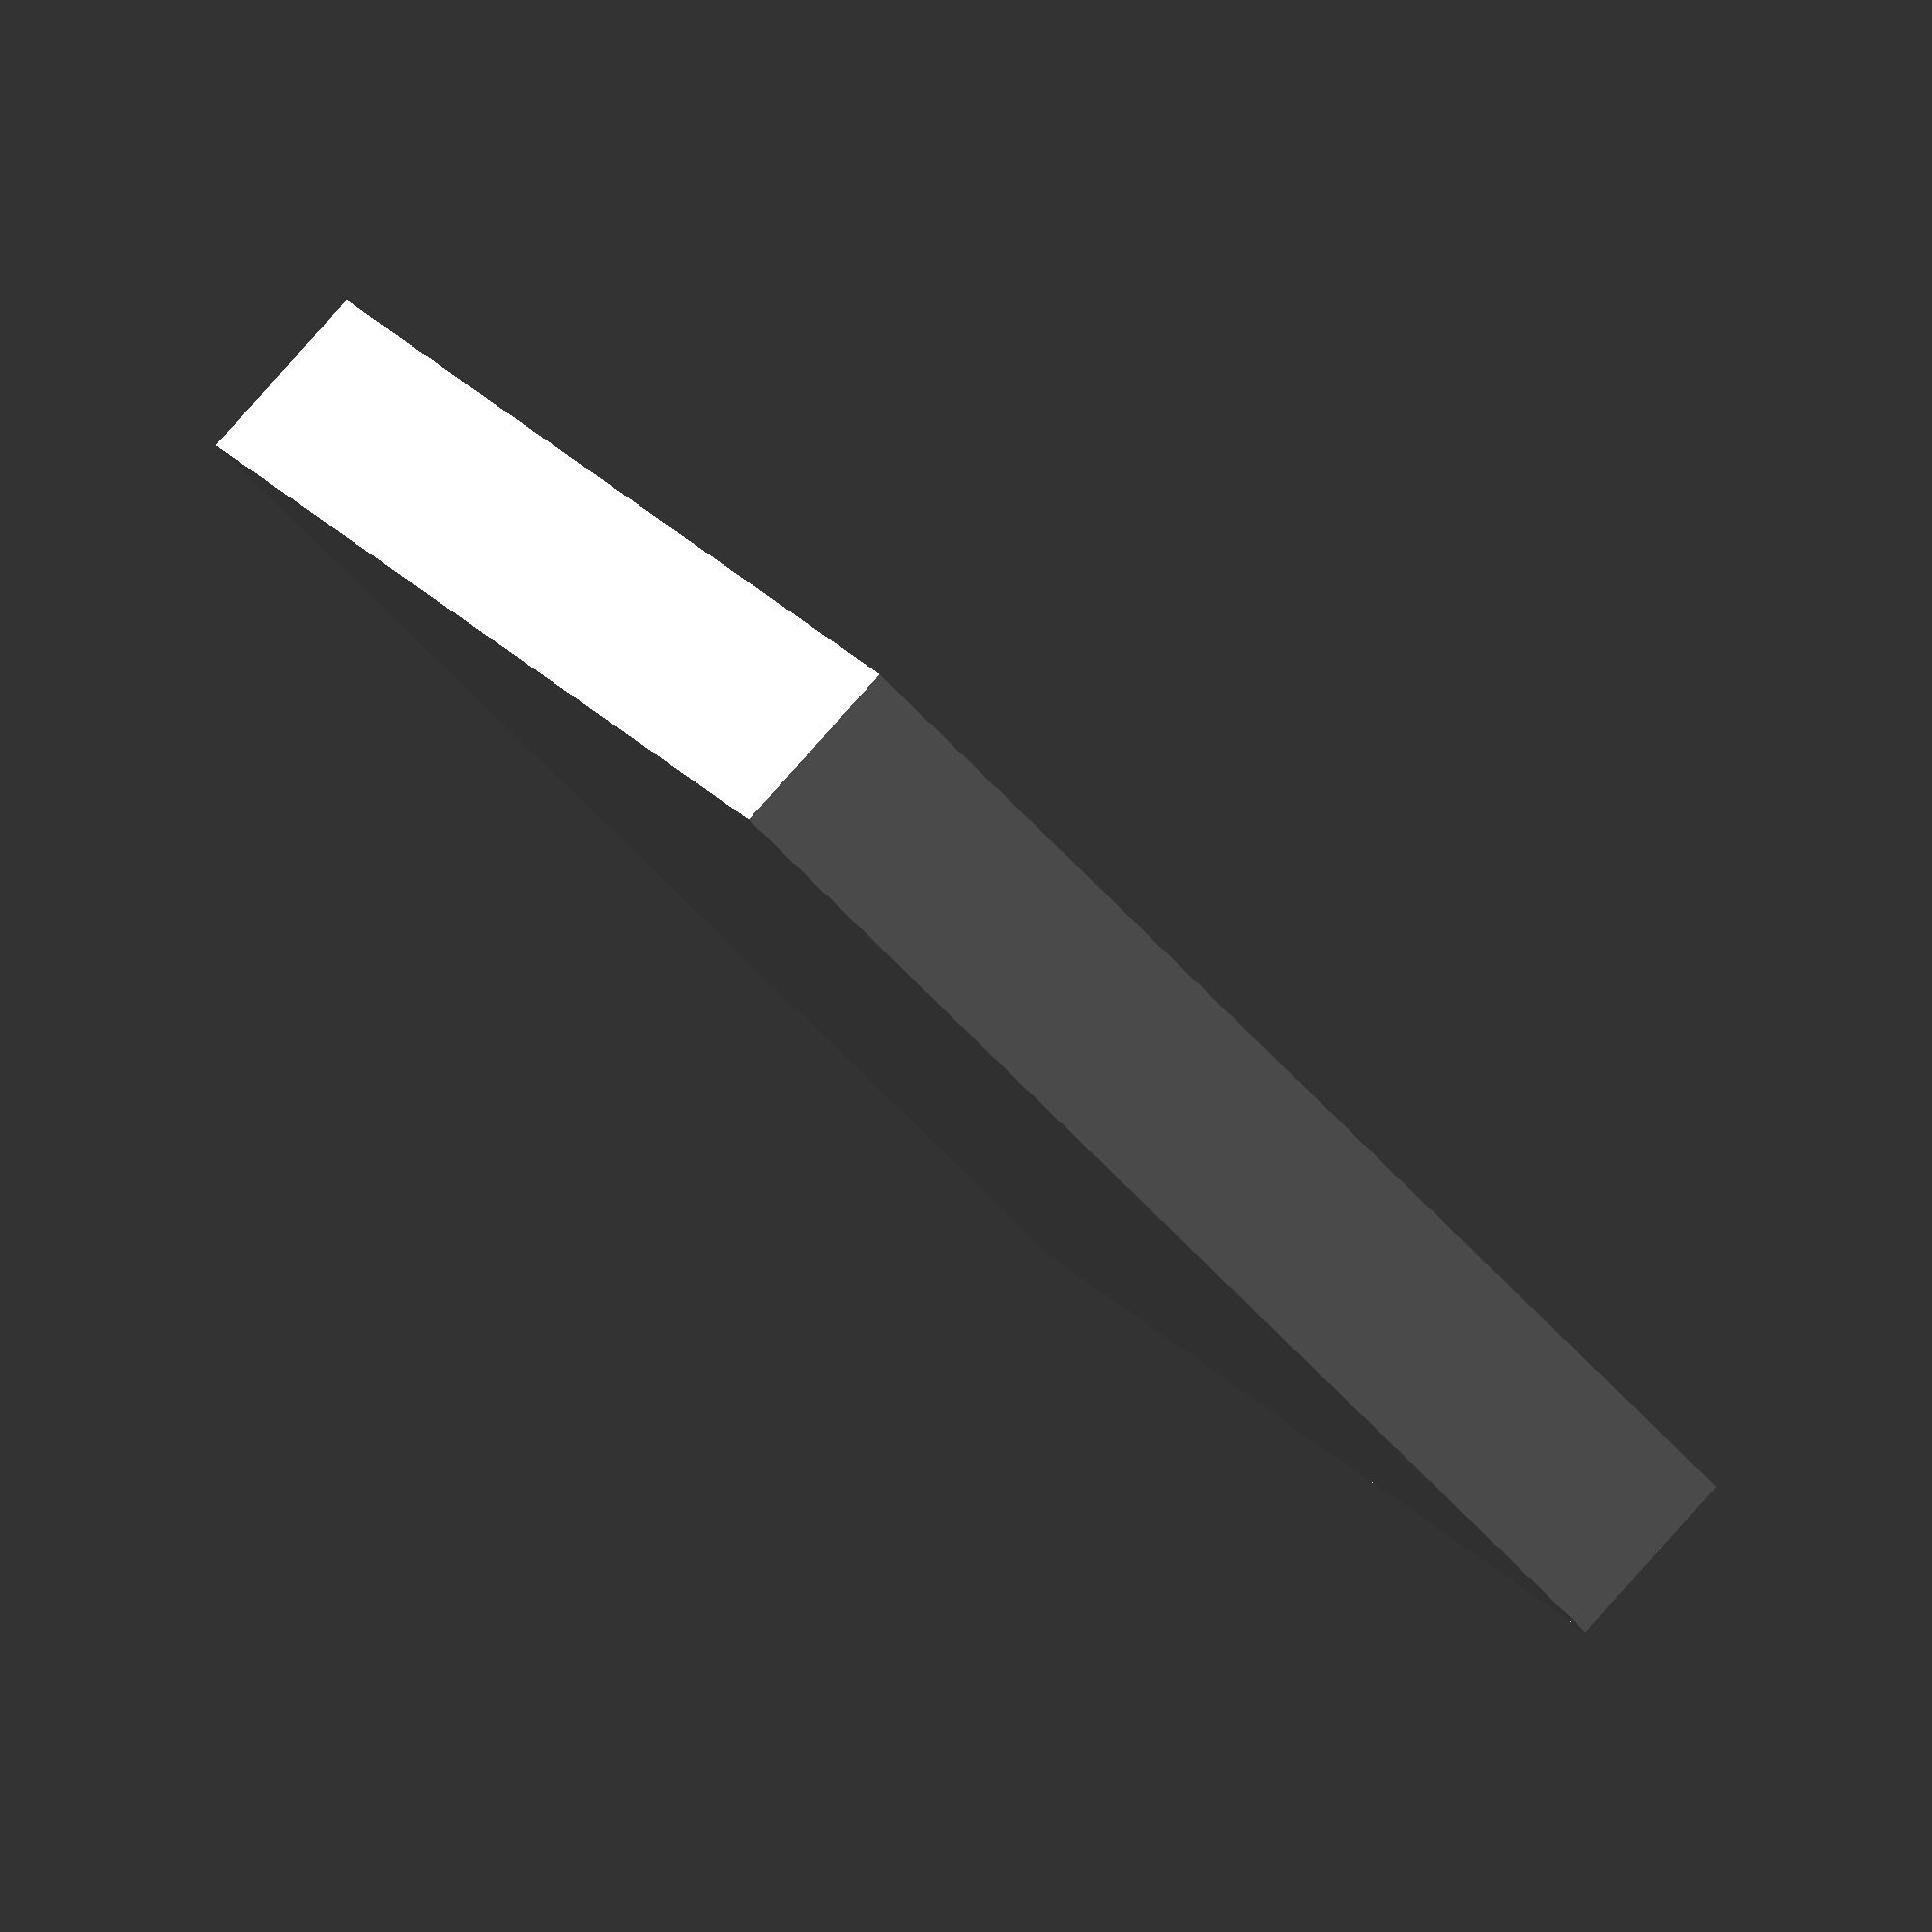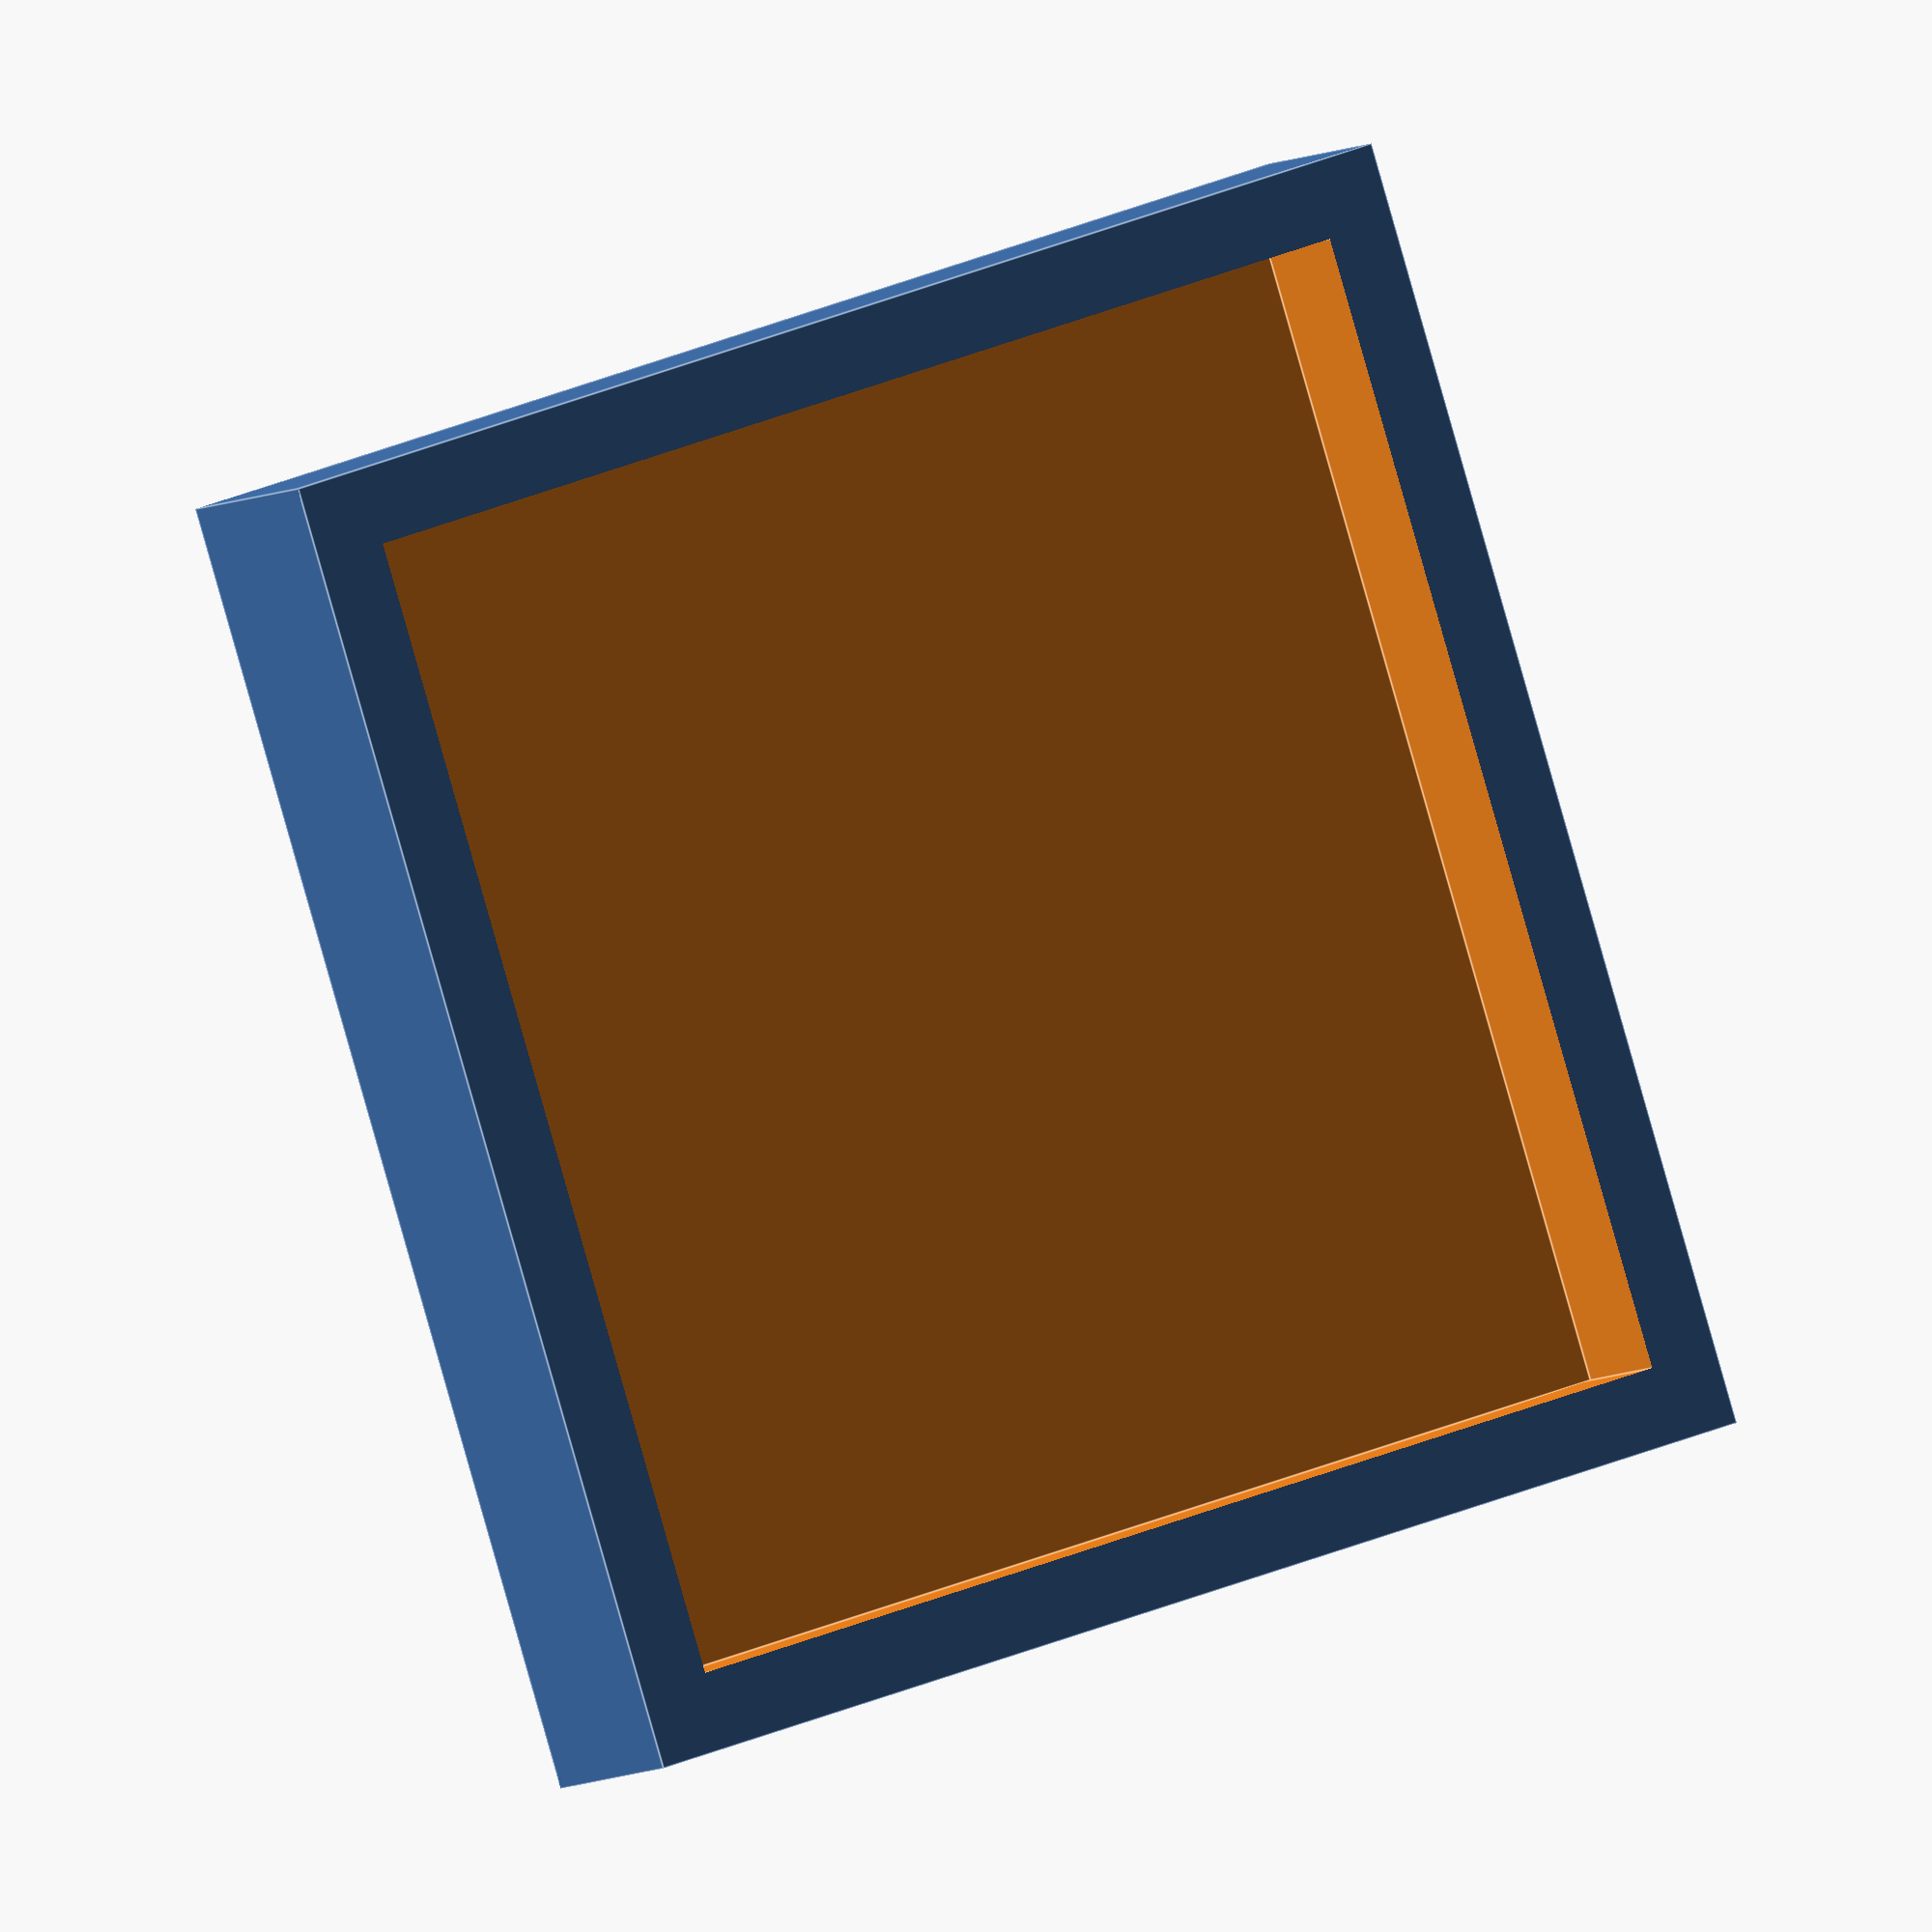
<openscad>
eps=1/128;
$fn=100;

w=2;
h=5;
i=30;

difference() {
    cube([i+w*2, i+w*2, h]);
    translate([w,w,w]) cube([i, i, h-w+1]);
}
</openscad>
<views>
elev=275.2 azim=327.5 roll=221.9 proj=o view=solid
elev=7.0 azim=161.2 roll=328.3 proj=o view=edges
</views>
